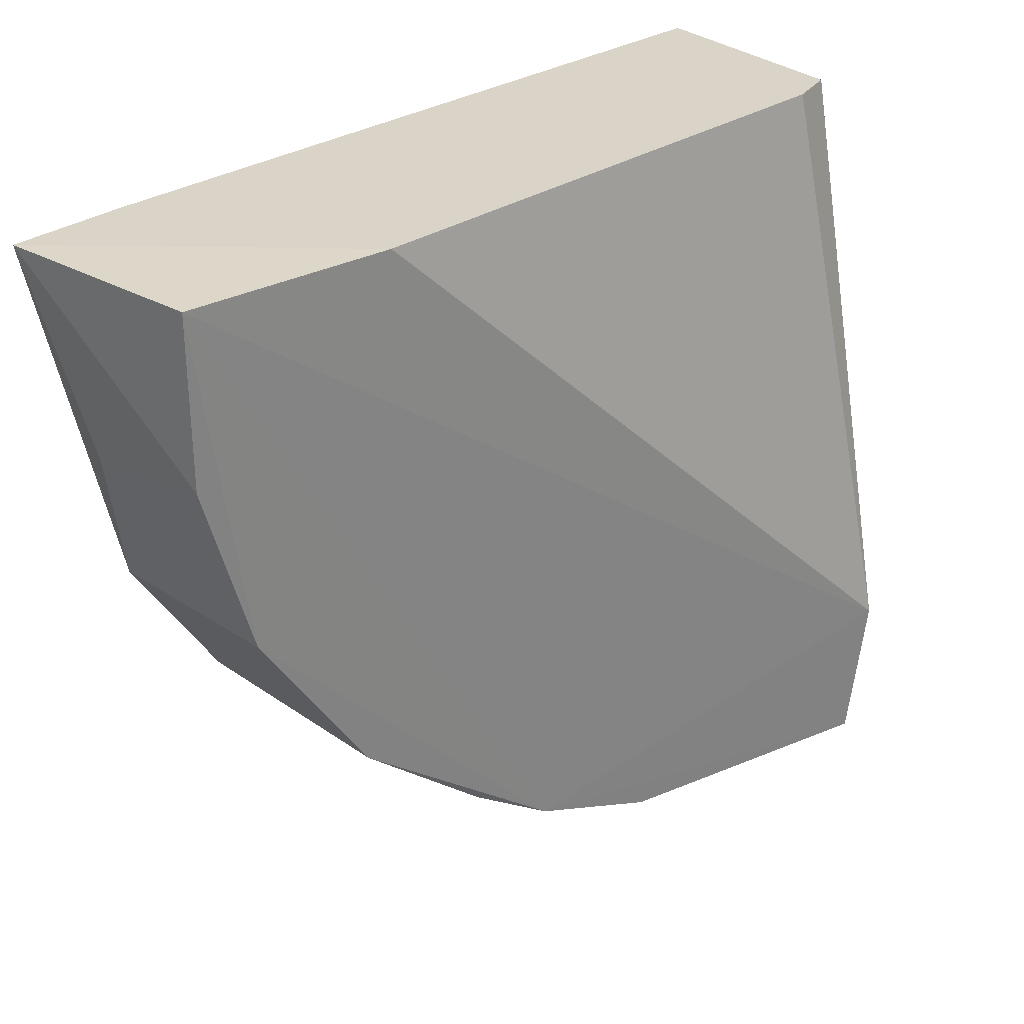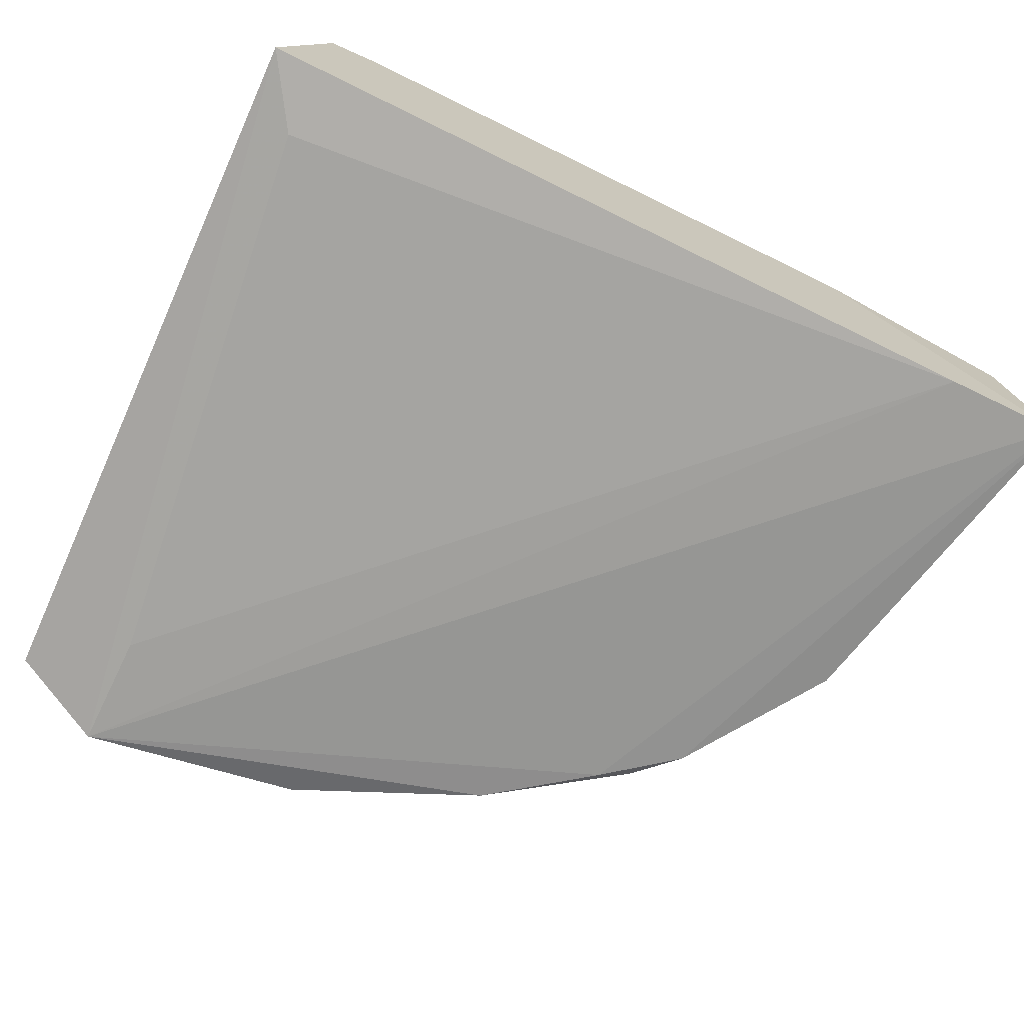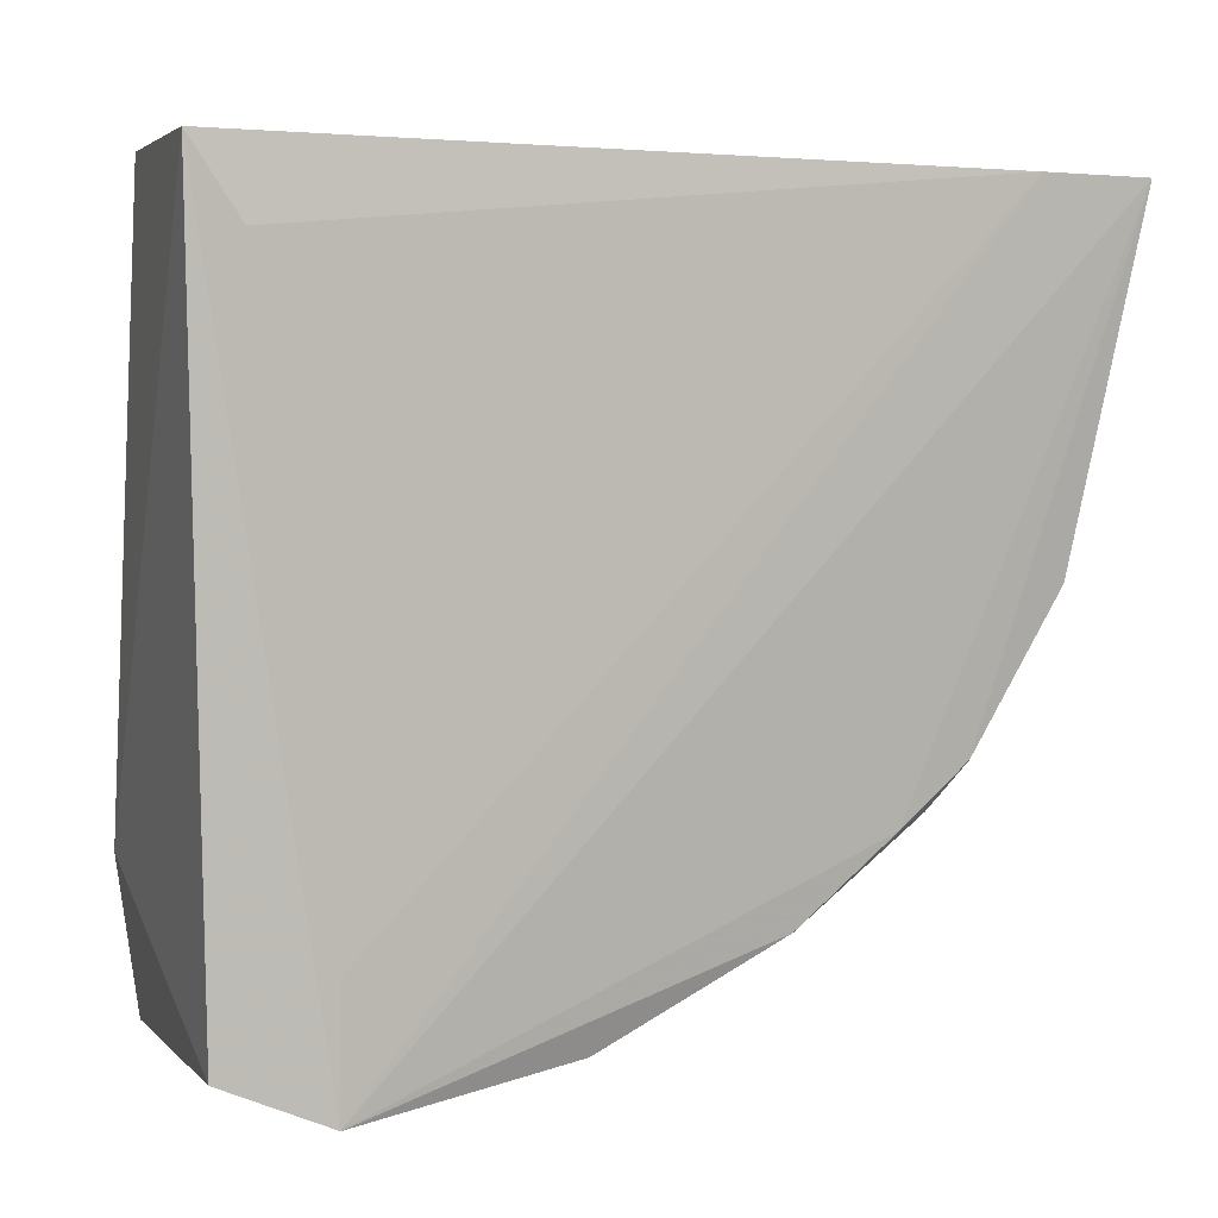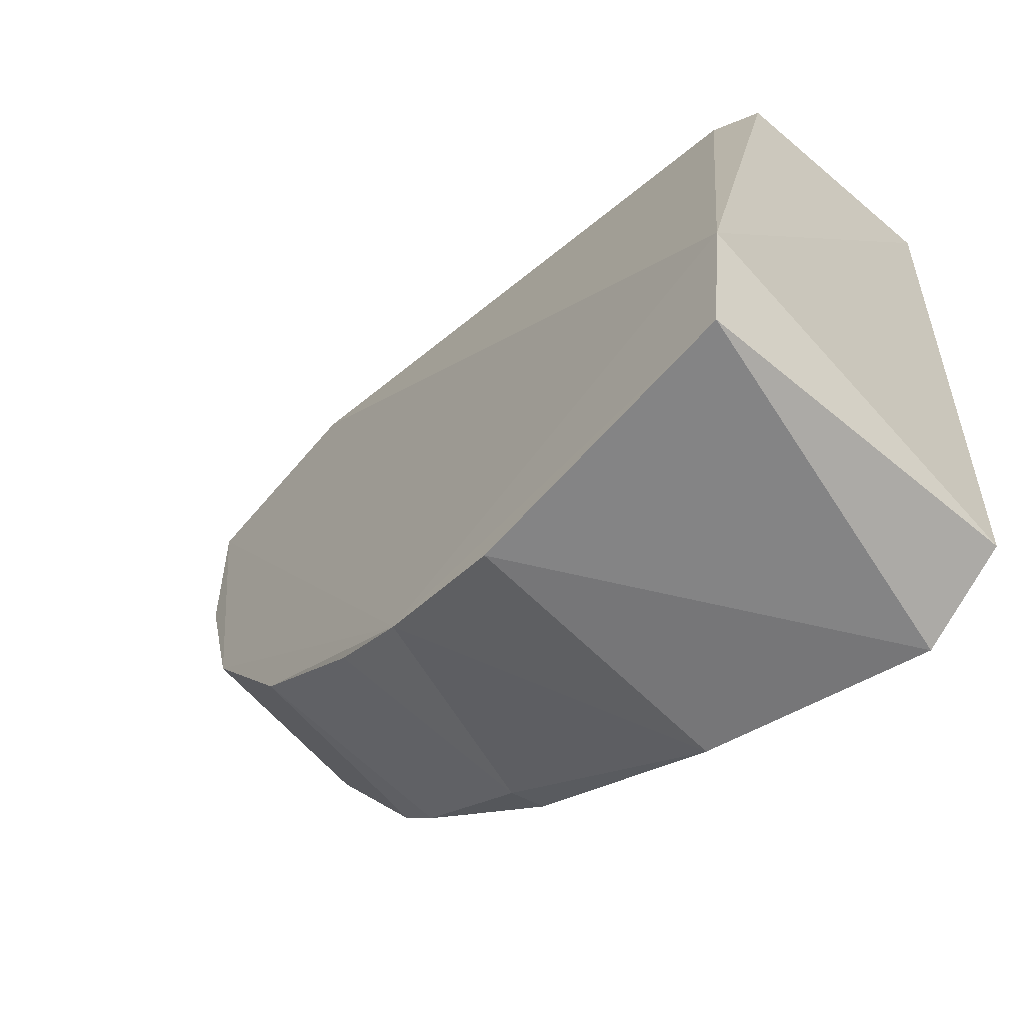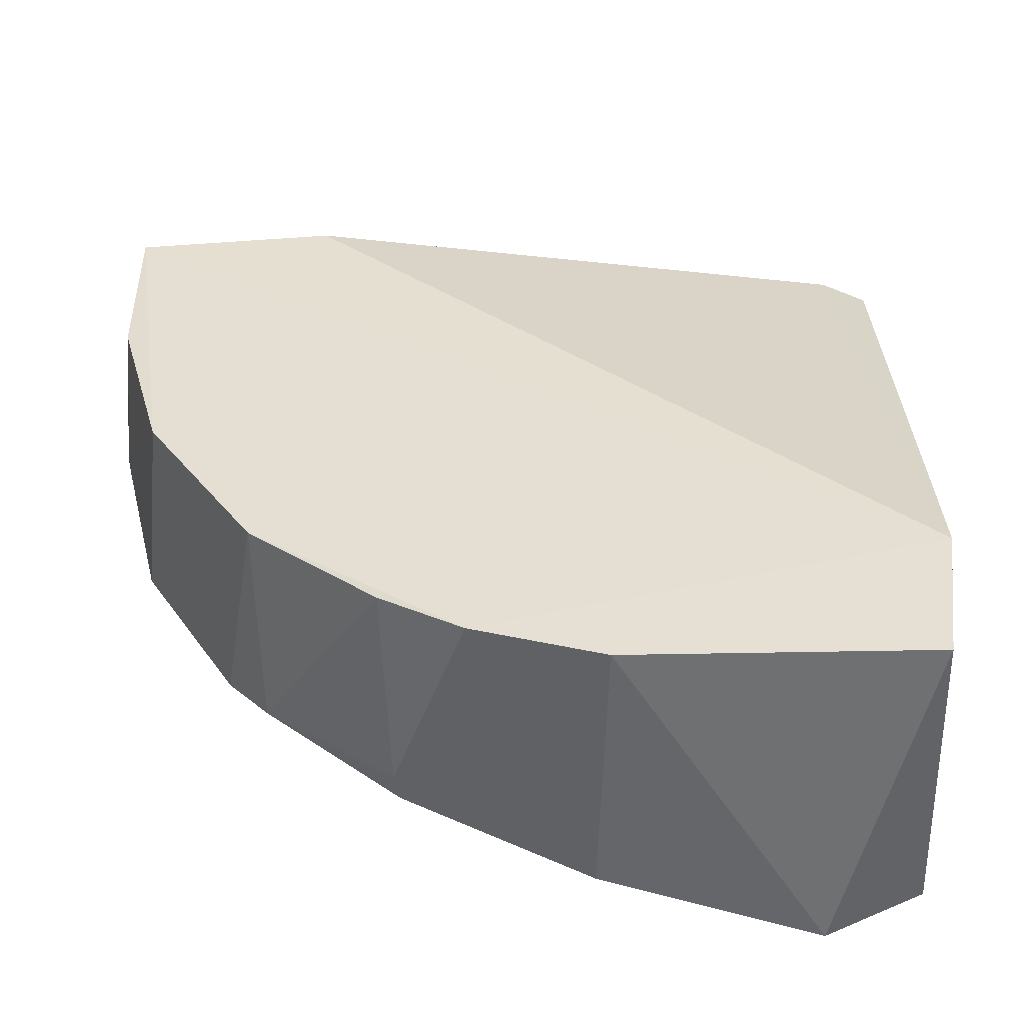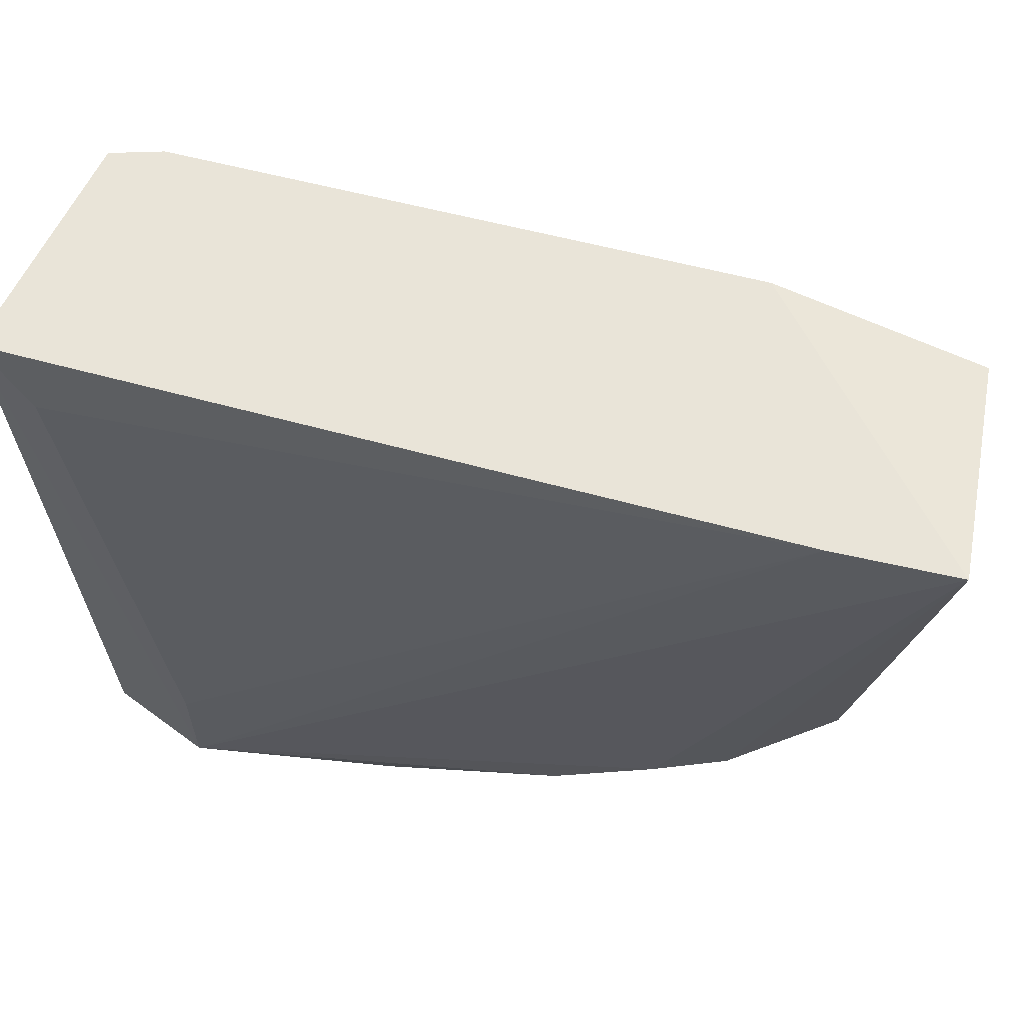
<metadata>
{"format":"obj","ext":"obj","renderer":"f3d","projection":"perspective","resolution":1024,"background":"white","views":[{"elev":29.5,"azim":-45.1,"up":"+Y"},{"elev":-73.2,"azim":153.9,"up":"+Z"},{"elev":3.5,"azim":152.7,"up":"+Y"},{"elev":-61.5,"azim":40.0,"up":"+Y"},{"elev":-50.9,"azim":-6.5,"up":"+Y"},{"elev":58.9,"azim":-164.5,"up":"+Y"}]}
</metadata>
<code>
v 0.00821 0.005473 -0.03325
v -0.02465 -0.04217 -0.05
v 0.01476 0.005083 -0.05156
v -0.03244 -0.03632 -0.05
v -0.0341 0.005538 -0.03317
v 0.01193 0.005444 -0.0344
v -0.04518 -0.02101 -0.04981
v -0.04889 -0.007824 -0.03593
v -0.04907 0.005072 -0.03575
v 0.006101 -0.04188 -0.052
v -0.04535 -0.02075 -0.03518
v -0.0124 -0.04789 -0.02913
v -0.02536 -0.04276 -0.04733
v -0.03793 -0.03212 -0.04978
v 0.009304 -0.04895 -0.0252
v 0.01077 -0.03802 -0.02477
v 0.006089 -0.05058 -0.05182
v -0.05045 0.005176 -0.05172
v -0.02784 -0.04083 -0.0321
v 0.01316 -0.04762 -0.04989
v -0.03719 -0.03325 -0.03371
v -0.04024 -0.02857 -0.03432
v -0.02186 -0.04464 -0.03078
v -0.0349 -0.03533 -0.04925
v -0.01055 -0.04848 -0.05
v -0.0484 -0.009783 -0.04722
v -0.04157 0.005157 -0.05202
v 0.01131 -0.000142 -0.05202
f 24 14 4
f 6 3 18
f 15 17 20
f 17 3 20
f 3 6 16
f 23 15 16
f 9 23 16
f 20 3 16
f 15 20 16
f 6 18 5
f 18 9 5
f 9 16 5
f 9 18 8
f 16 6 1
f 6 5 1
f 5 16 1
f 2 17 25
f 17 15 12
f 15 23 12
f 25 17 12
f 23 25 12
f 3 17 28
f 18 3 27
f 17 18 27
f 3 28 27
f 22 7 21
f 23 9 11
f 7 22 11
f 9 8 11
f 22 21 11
f 21 23 11
f 2 25 13
f 25 23 13
f 24 2 13
f 28 17 10
f 17 27 10
f 27 28 10
f 7 18 14
f 21 7 14
f 24 21 14
f 18 7 26
f 8 18 26
f 7 11 26
f 11 8 26
f 23 21 19
f 21 24 19
f 13 23 19
f 24 13 19
f 18 17 4
f 17 2 4
f 2 24 4
f 14 18 4

</code>
